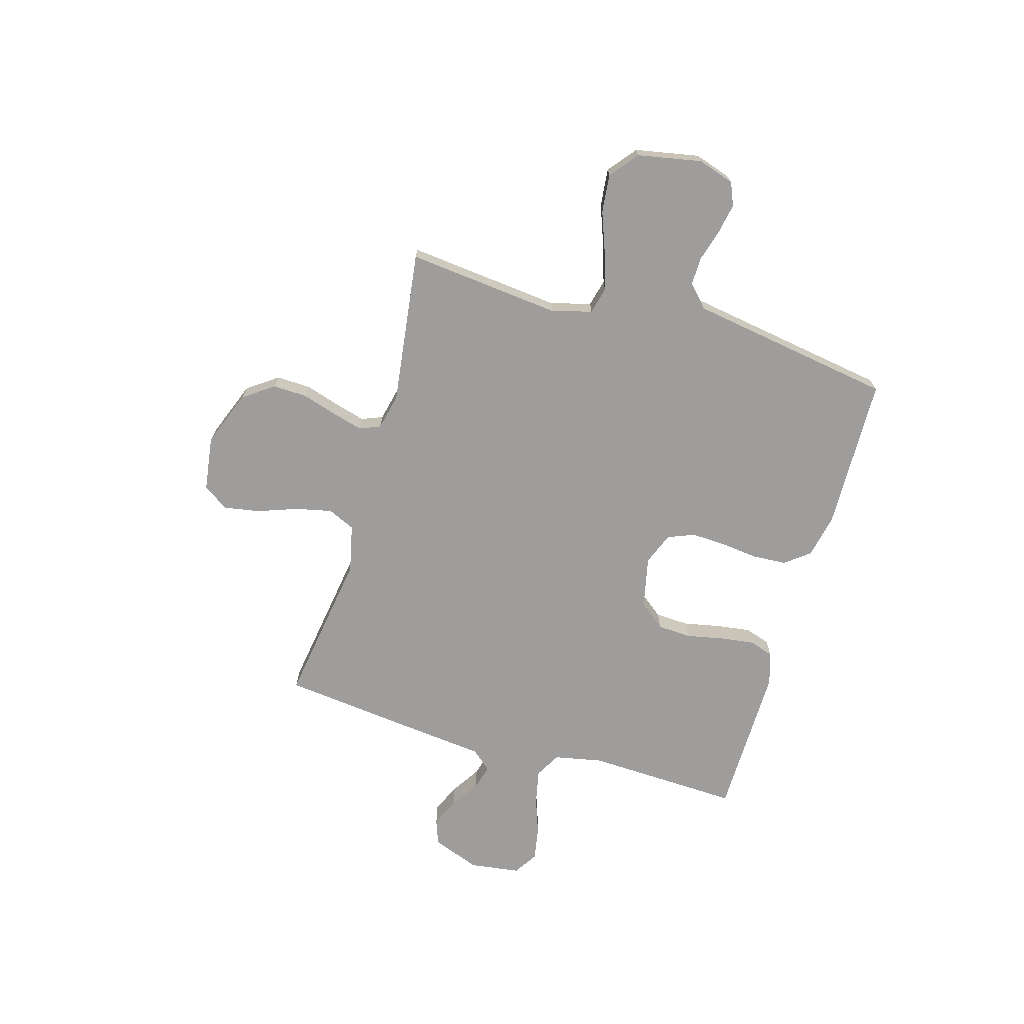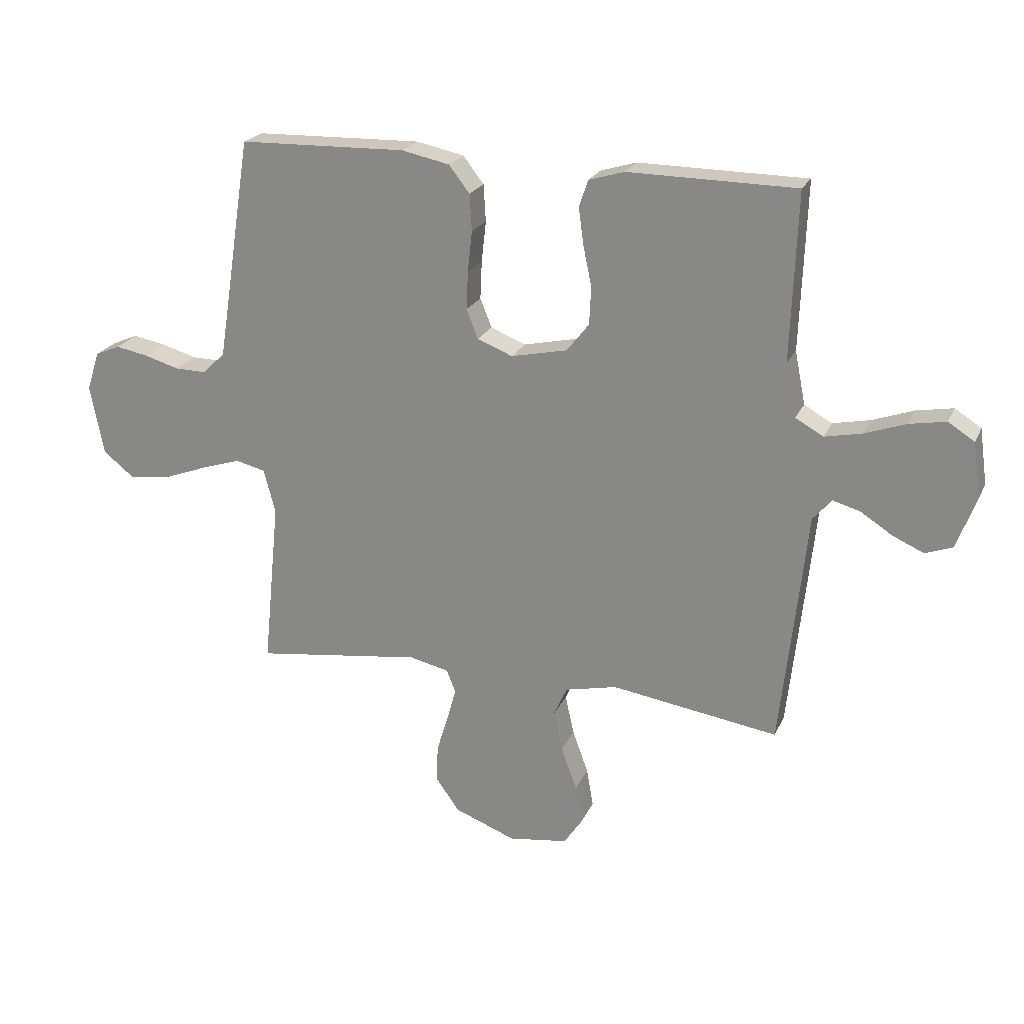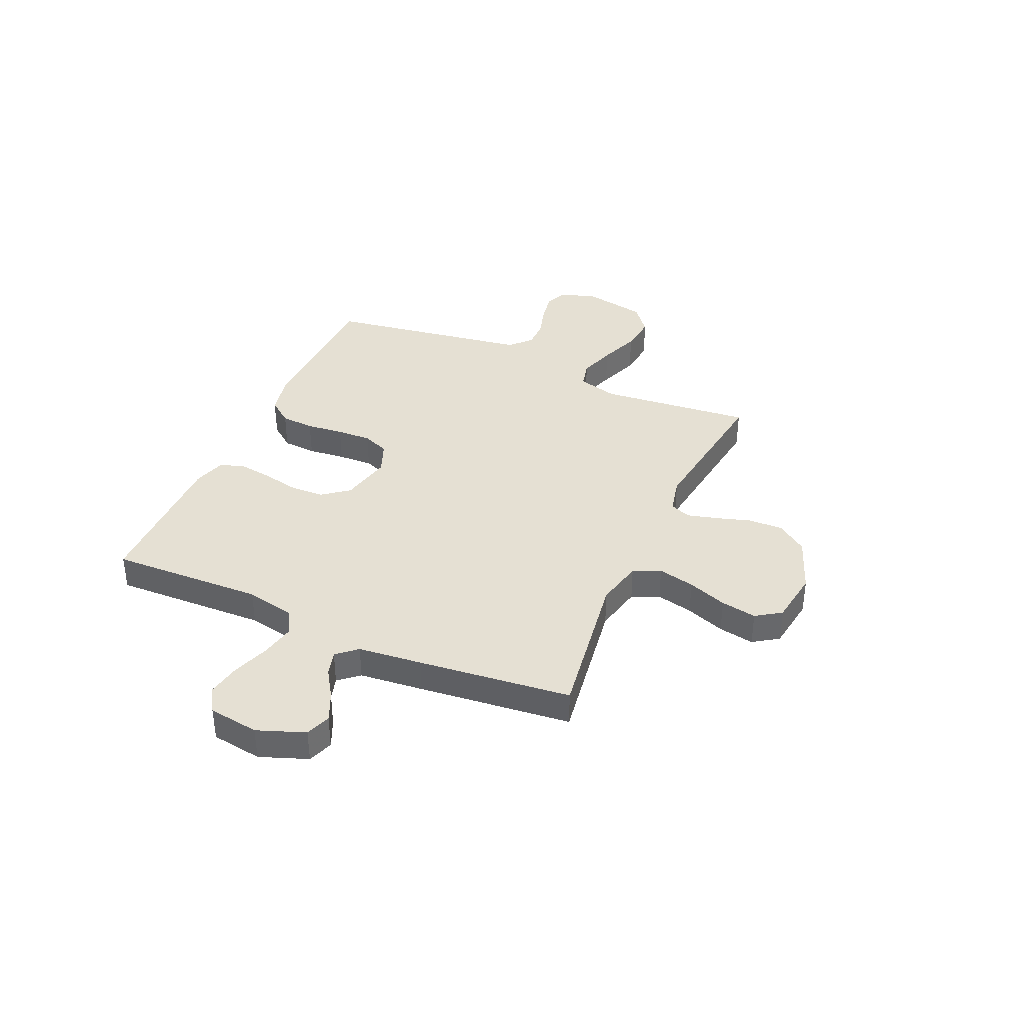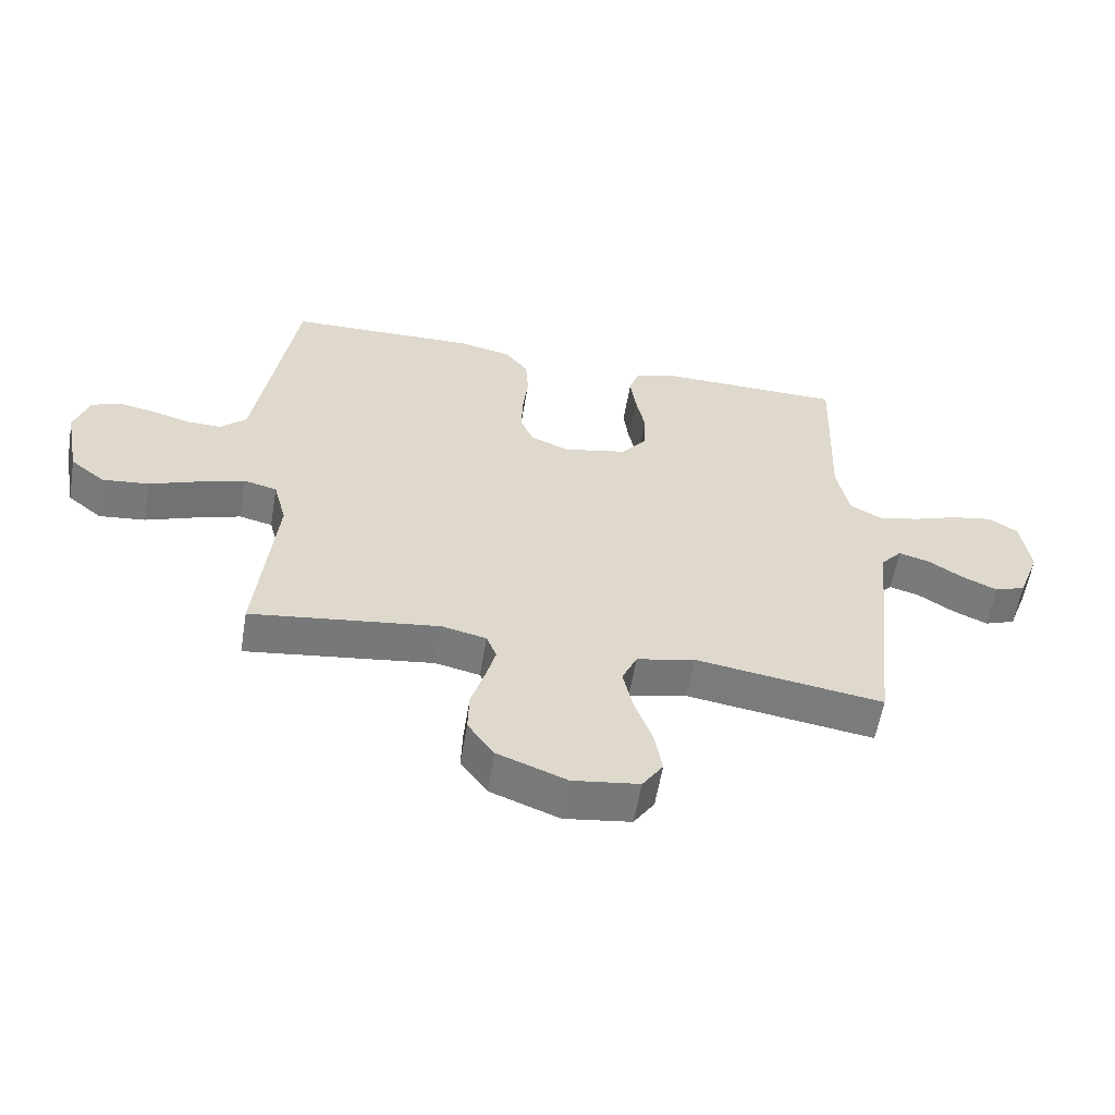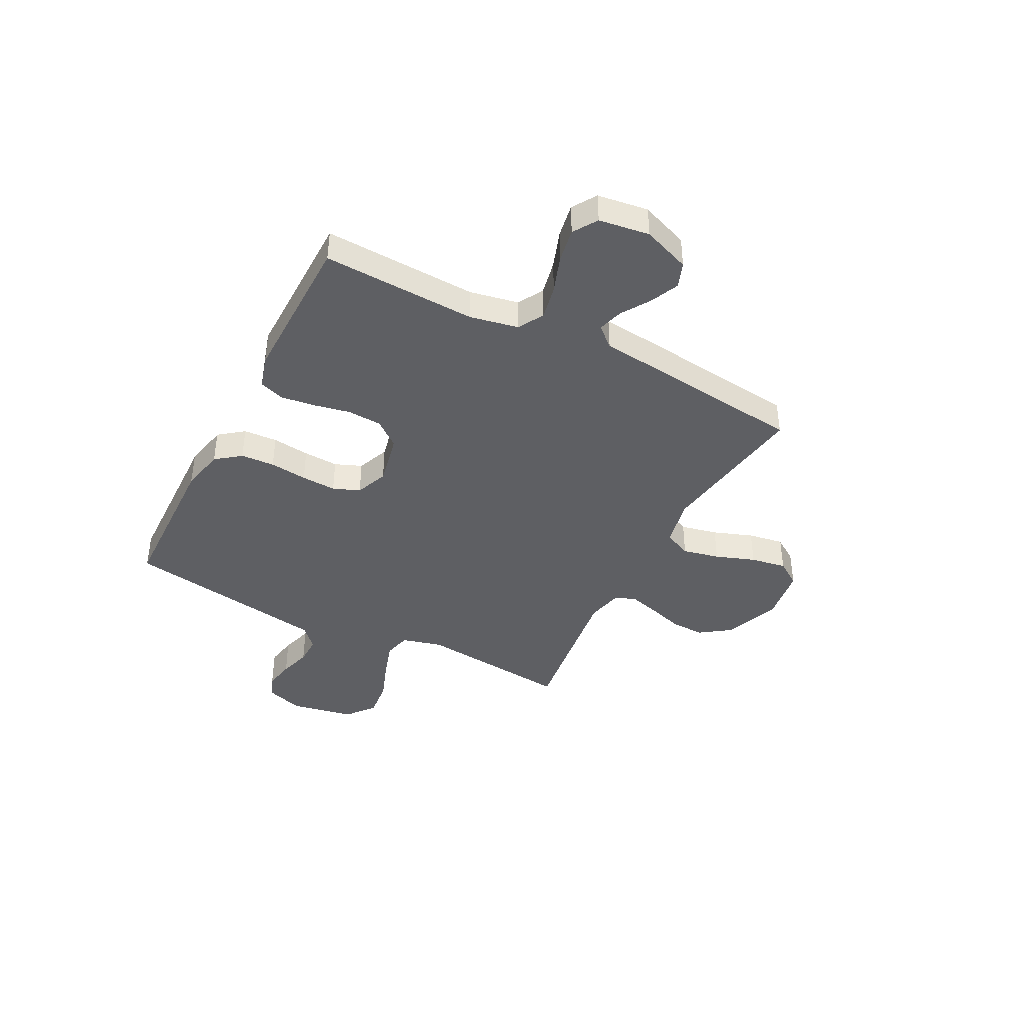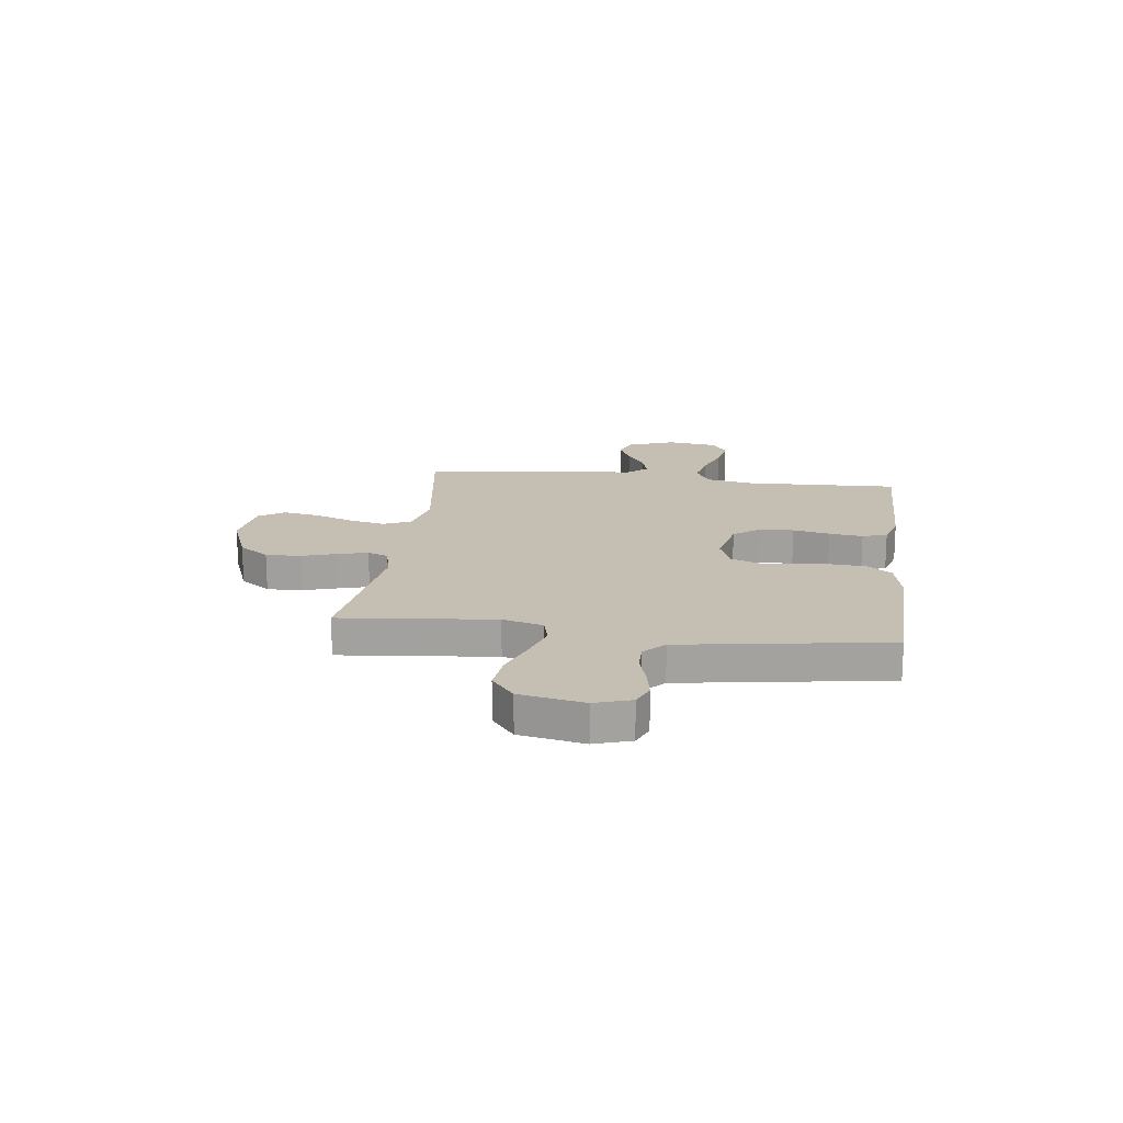
<metadata>
{"format":"obj","ext":"obj","renderer":"f3d","projection":"perspective","resolution":1024,"background":"white","views":[{"elev":-70.6,"azim":-106.3,"up":"+Y"},{"elev":22.3,"azim":19.5,"up":"+Z"},{"elev":38.1,"azim":114.0,"up":"+Y"},{"elev":-58.2,"azim":-9.5,"up":"+Z"},{"elev":-41.1,"azim":62.5,"up":"+Y"},{"elev":17.6,"azim":-82.7,"up":"+Y"}]}
</metadata>
<code>
v 0.5 0.07 0.5
v 0.489 0.07 0.2
v 0.508 0.07 0.105
v 0.558 0.07 0.077
v 0.625 0.07 0.091
v 0.698 0.07 0.117
v 0.764 0.07 0.129
v 0.811 0.07 0.099
v 0.825 0.07 0
v 0.79 0.07 -0.093
v 0.741 0.07 -0.111
v 0.685 0.07 -0.086
v 0.629 0.07 -0.05
v 0.58 0.07 -0.036
v 0.546 0.07 -0.075
v 0.533 0.07 -0.2
v 0.5 0.07 -0.5
v 0.2 0.07 -0.455
v 0.107 0.07 -0.476
v 0.083 0.07 -0.529
v 0.099 0.07 -0.601
v 0.127 0.07 -0.678
v 0.139 0.07 -0.748
v 0.106 0.07 -0.797
v 0 0.07 -0.812
v -0.11 0.07 -0.77
v -0.152 0.07 -0.711
v -0.15 0.07 -0.644
v -0.129 0.07 -0.576
v -0.113 0.07 -0.517
v -0.129 0.07 -0.476
v -0.2 0.07 -0.46
v -0.5 0.07 -0.5
v -0.47 0.07 -0.2
v -0.491 0.07 -0.121
v -0.544 0.07 -0.108
v -0.616 0.07 -0.131
v -0.696 0.07 -0.161
v -0.77 0.07 -0.169
v -0.825 0.07 -0.125
v -0.849 0.07 0
v -0.826 0.07 0.071
v -0.781 0.07 0.09
v -0.722 0.07 0.079
v -0.66 0.07 0.061
v -0.604 0.07 0.06
v -0.563 0.07 0.099
v -0.547 0.07 0.2
v -0.5 0.07 0.5
v -0.2 0.07 0.508
v -0.114 0.07 0.49
v -0.077 0.07 0.442
v -0.073 0.07 0.376
v -0.081 0.07 0.303
v -0.084 0.07 0.235
v -0.063 0.07 0.183
v 0 0.07 0.158
v 0.101 0.07 0.18
v 0.141 0.07 0.231
v 0.144 0.07 0.298
v 0.129 0.07 0.37
v 0.12 0.07 0.436
v 0.136 0.07 0.484
v 0.2 0.07 0.503
v 0.5 0 0.5
v 0.489 0 0.2
v 0.508 0 0.105
v 0.558 0 0.077
v 0.625 0 0.091
v 0.698 0 0.117
v 0.764 0 0.129
v 0.811 0 0.099
v 0.825 0 0
v 0.79 0 -0.093
v 0.741 0 -0.111
v 0.685 0 -0.086
v 0.629 0 -0.05
v 0.58 0 -0.036
v 0.546 0 -0.075
v 0.533 0 -0.2
v 0.5 0 -0.5
v 0.2 0 -0.455
v 0.107 0 -0.476
v 0.083 0 -0.529
v 0.099 0 -0.601
v 0.127 0 -0.678
v 0.139 0 -0.748
v 0.106 0 -0.797
v 0 0 -0.812
v -0.11 0 -0.77
v -0.152 0 -0.711
v -0.15 0 -0.644
v -0.129 0 -0.576
v -0.113 0 -0.517
v -0.129 0 -0.476
v -0.2 0 -0.46
v -0.5 0 -0.5
v -0.47 0 -0.2
v -0.491 0 -0.121
v -0.544 0 -0.108
v -0.616 0 -0.131
v -0.696 0 -0.161
v -0.77 0 -0.169
v -0.825 0 -0.125
v -0.849 0 0
v -0.826 0 0.071
v -0.781 0 0.09
v -0.722 0 0.079
v -0.66 0 0.061
v -0.604 0 0.06
v -0.563 0 0.099
v -0.547 0 0.2
v -0.5 0 0.5
v -0.2 0 0.508
v -0.114 0 0.49
v -0.077 0 0.442
v -0.073 0 0.376
v -0.081 0 0.303
v -0.084 0 0.235
v -0.063 0 0.183
v 0 0 0.158
v 0.101 0 0.18
v 0.141 0 0.231
v 0.144 0 0.298
v 0.129 0 0.37
v 0.12 0 0.436
v 0.136 0 0.484
v 0.2 0 0.503
f 64 1 2
f 63 64 2
f 62 63 2
f 61 62 2
f 60 61 2
f 59 60 2 3
f 58 59 3 4
f 57 58 4
f 52 53 54
f 51 52 54
f 50 51 54
f 49 50 54
f 48 49 54
f 47 48 54 55
f 46 47 55 56
f 43 44 45
f 42 43 45
f 41 42 45
f 40 41 45
f 39 40 45
f 38 39 45
f 37 38 45
f 36 37 45 46
f 46 56 57
f 36 46 57
f 35 36 57
f 32 33 34
f 35 57 4
f 34 35 4
f 32 34 4
f 31 32 4
f 27 28 29
f 26 27 29
f 25 26 29
f 24 25 29
f 23 24 29
f 22 23 29
f 21 22 29
f 20 21 29 30
f 15 16 17 18
f 14 15 18 19
f 11 12 13
f 10 11 13
f 9 10 13
f 8 9 13
f 7 8 13
f 6 7 13
f 5 6 13
f 5 13 14
f 4 5 14 19
f 19 20 30 31
f 4 19 31
f 66 65 128
f 66 128 127
f 66 127 126
f 66 126 125
f 66 125 124
f 67 66 124 123
f 68 67 123 122
f 68 122 121
f 118 117 116
f 118 116 115
f 118 115 114
f 118 114 113
f 118 113 112
f 119 118 112 111
f 120 119 111 110
f 109 108 107
f 109 107 106
f 109 106 105
f 109 105 104
f 109 104 103
f 109 103 102
f 109 102 101
f 110 109 101 100
f 121 120 110
f 121 110 100
f 121 100 99
f 98 97 96
f 68 121 99
f 68 99 98
f 68 98 96
f 68 96 95
f 93 92 91
f 93 91 90
f 93 90 89
f 93 89 88
f 93 88 87
f 93 87 86
f 93 86 85
f 94 93 85 84
f 82 81 80 79
f 83 82 79 78
f 77 76 75
f 77 75 74
f 77 74 73
f 77 73 72
f 77 72 71
f 77 71 70
f 77 70 69
f 78 77 69
f 83 78 69 68
f 95 94 84 83
f 95 83 68
f 1 65 66 2
f 2 66 67 3
f 3 67 68 4
f 4 68 69 5
f 5 69 70 6
f 6 70 71 7
f 7 71 72 8
f 8 72 73 9
f 9 73 74 10
f 10 74 75 11
f 11 75 76 12
f 12 76 77 13
f 13 77 78 14
f 14 78 79 15
f 15 79 80 16
f 16 80 81 17
f 17 81 82 18
f 18 82 83 19
f 19 83 84 20
f 20 84 85 21
f 21 85 86 22
f 22 86 87 23
f 23 87 88 24
f 24 88 89 25
f 25 89 90 26
f 26 90 91 27
f 27 91 92 28
f 28 92 93 29
f 29 93 94 30
f 30 94 95 31
f 31 95 96 32
f 32 96 97 33
f 33 97 98 34
f 34 98 99 35
f 35 99 100 36
f 36 100 101 37
f 37 101 102 38
f 38 102 103 39
f 39 103 104 40
f 40 104 105 41
f 41 105 106 42
f 42 106 107 43
f 43 107 108 44
f 44 108 109 45
f 45 109 110 46
f 46 110 111 47
f 47 111 112 48
f 48 112 113 49
f 49 113 114 50
f 50 114 115 51
f 51 115 116 52
f 52 116 117 53
f 53 117 118 54
f 54 118 119 55
f 55 119 120 56
f 56 120 121 57
f 57 121 122 58
f 58 122 123 59
f 59 123 124 60
f 60 124 125 61
f 61 125 126 62
f 62 126 127 63
f 63 127 128 64
f 64 128 65 1

</code>
